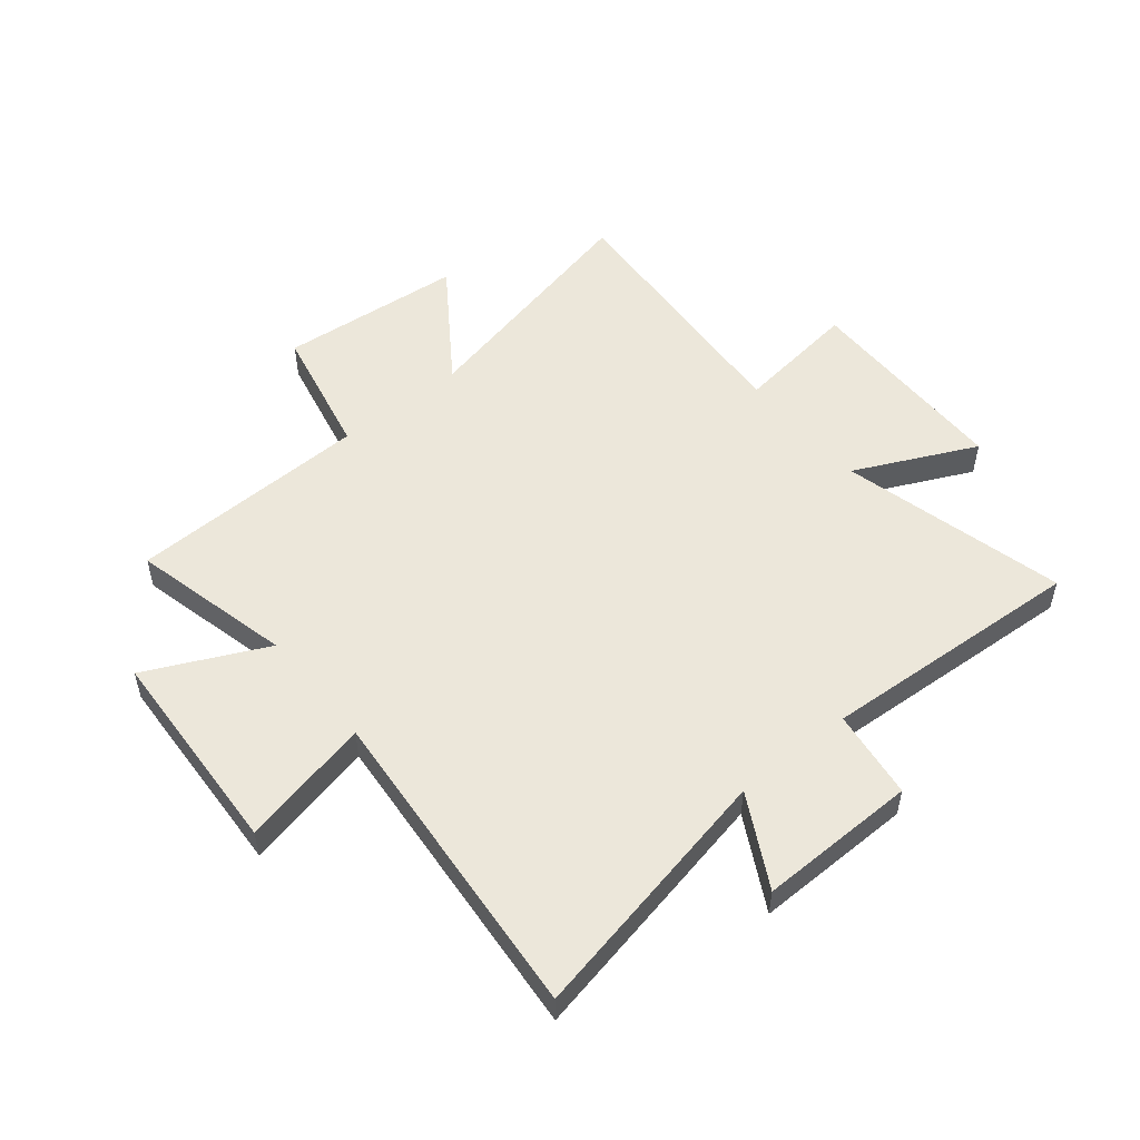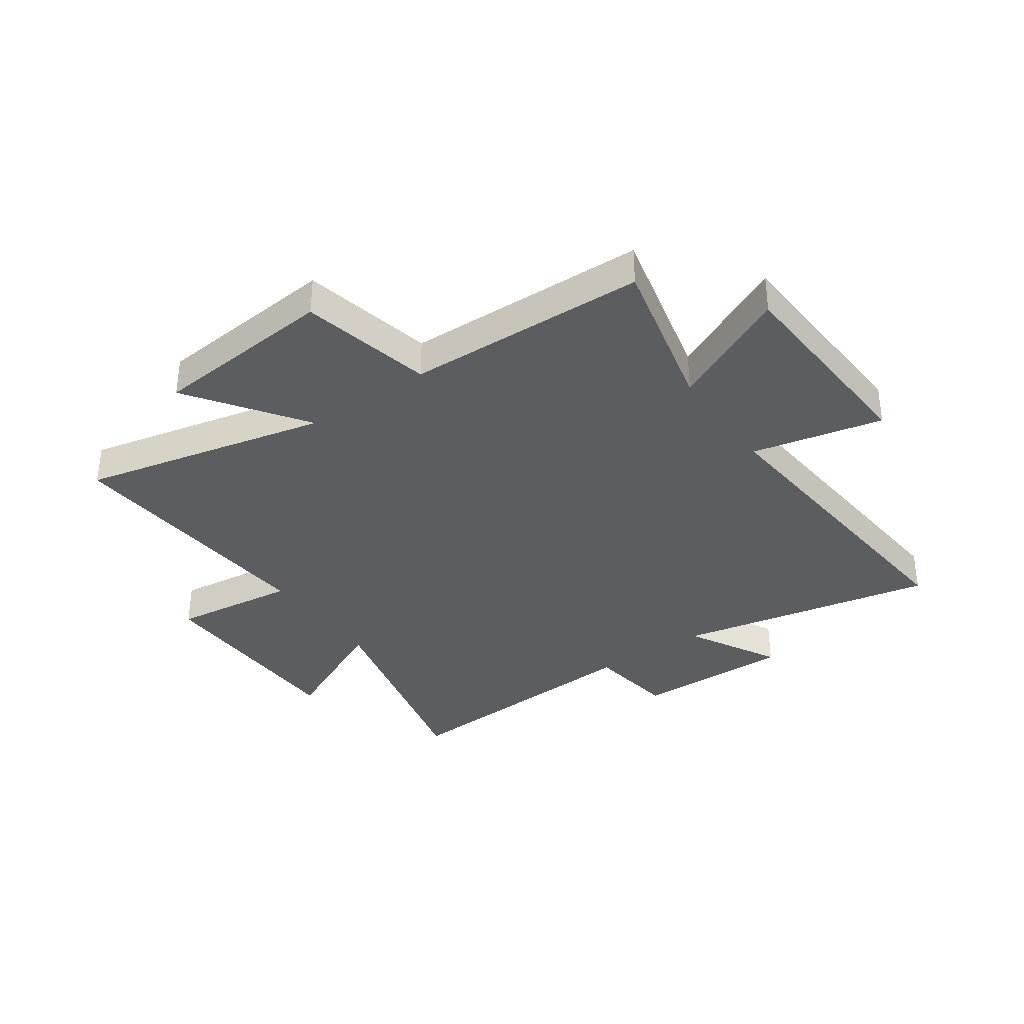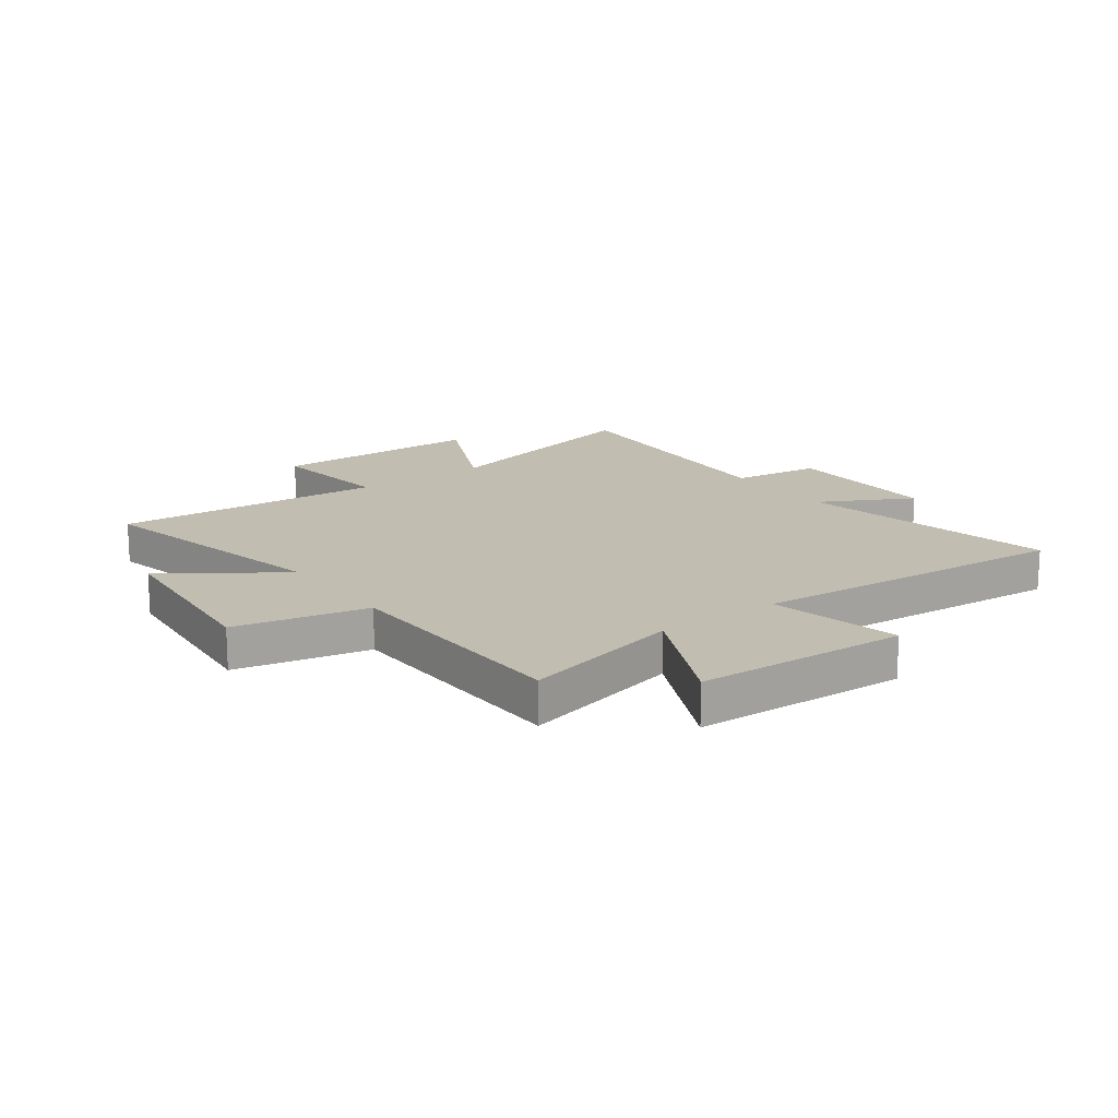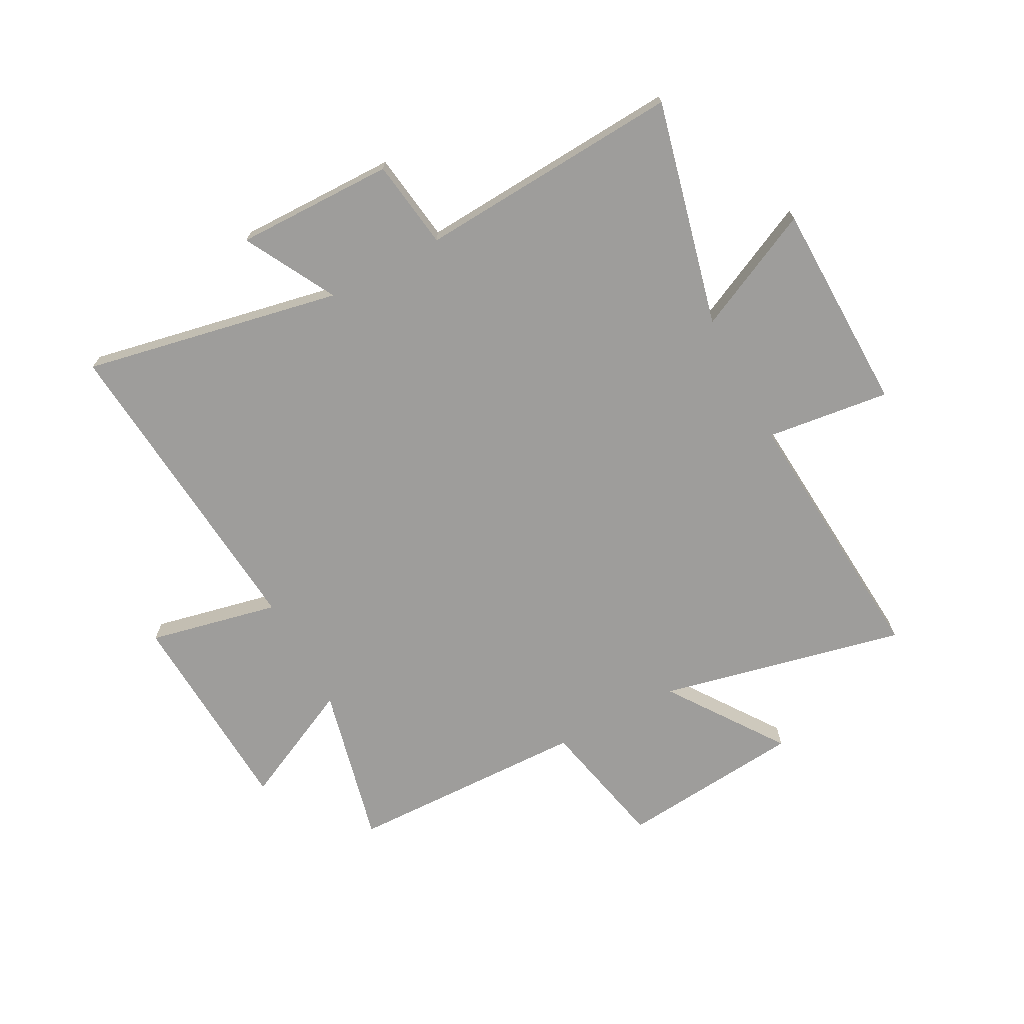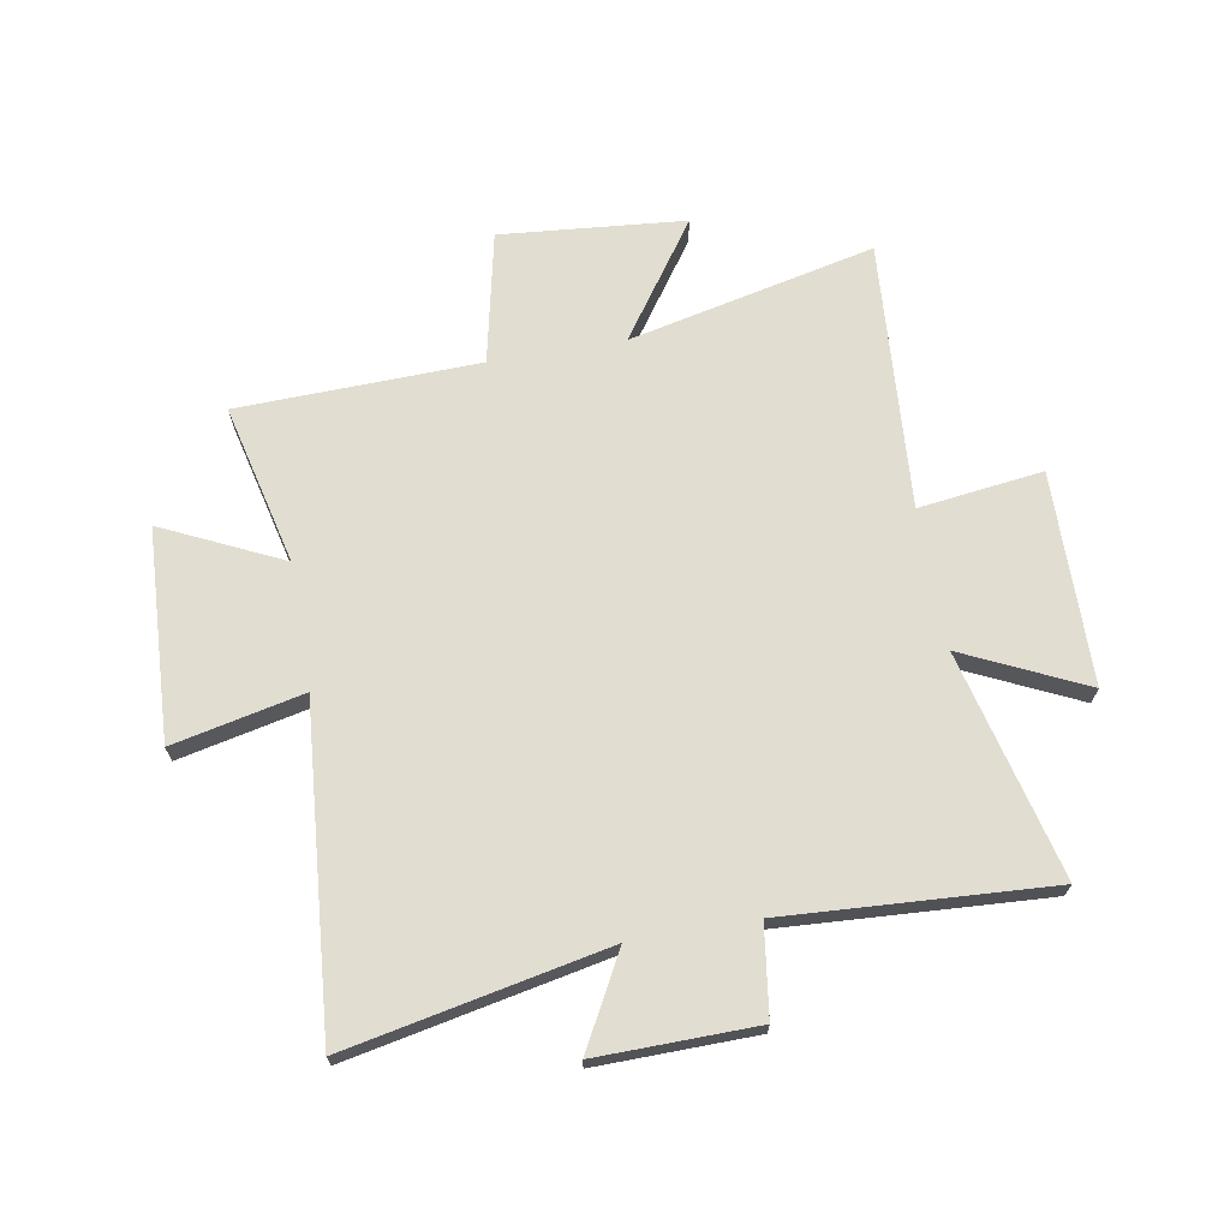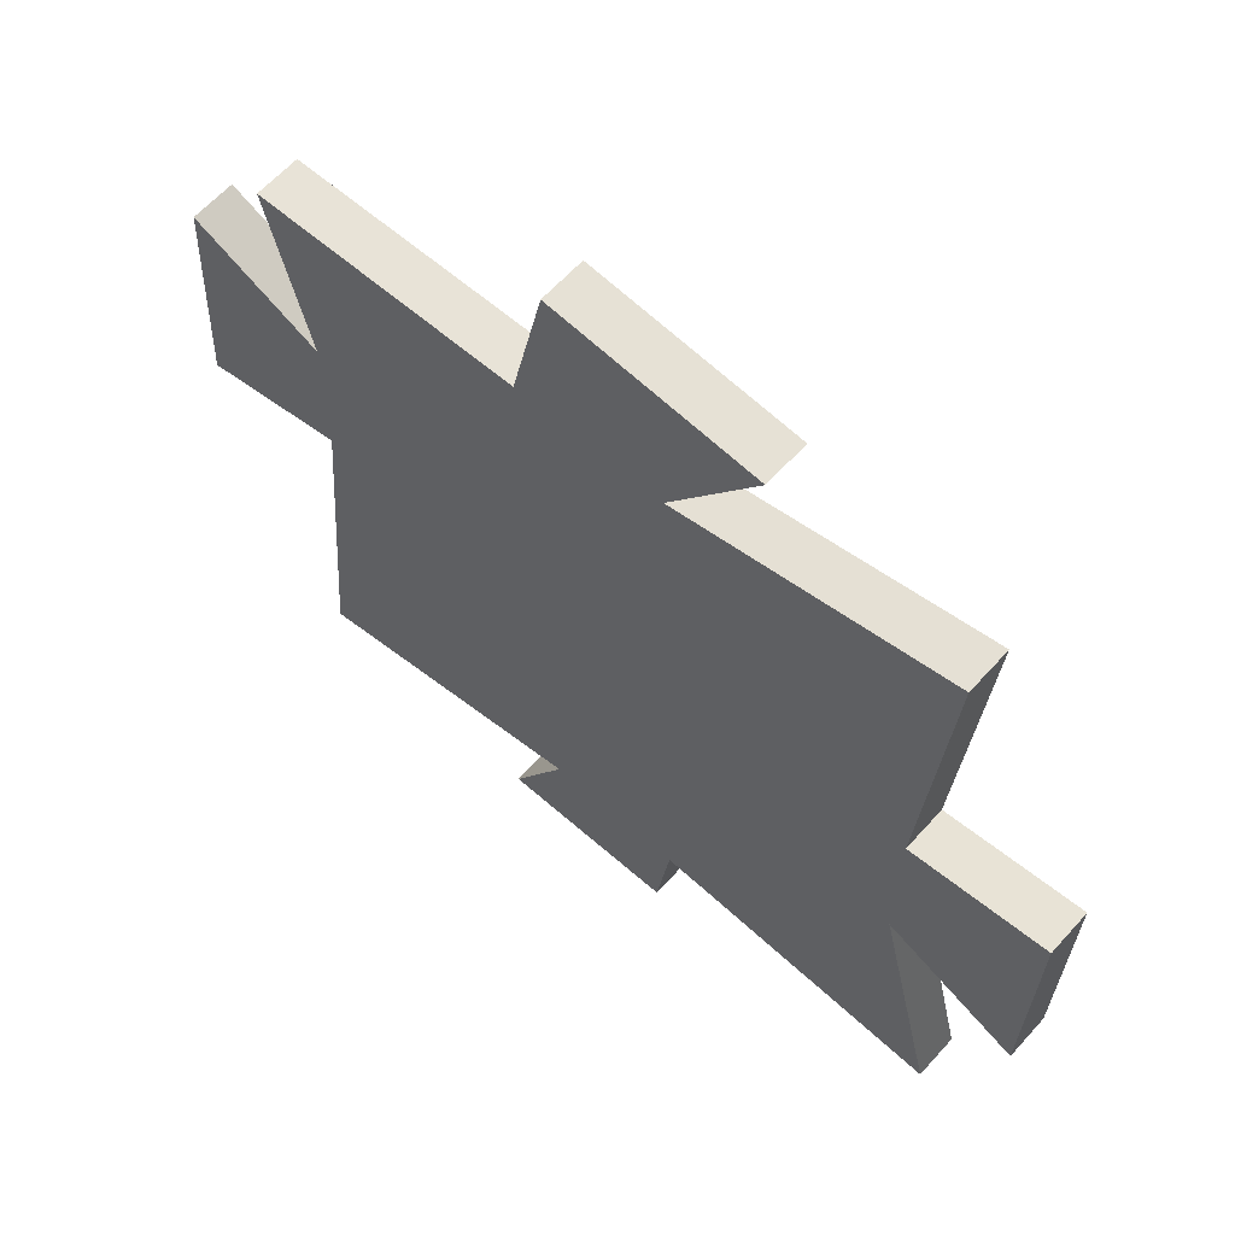
<metadata>
{"format":"obj","ext":"obj","renderer":"f3d","projection":"perspective","resolution":1024,"background":"white","views":[{"elev":52.4,"azim":140.7,"up":"+Y"},{"elev":-35.6,"azim":35.1,"up":"+Y"},{"elev":16.8,"azim":53.6,"up":"+Y"},{"elev":-70.4,"azim":-151.8,"up":"+Y"},{"elev":68.5,"azim":170.0,"up":"+Y"},{"elev":62.3,"azim":-138.1,"up":"+Z"}]}
</metadata>
<code>
v -0.535 0.07 0.599
v -0.097 0.07 0.5
v -0.24 0.07 0.705
v 0.088 0.07 0.735
v 0.139 0.07 0.5
v 0.568 0.07 0.488
v 0.5 0.07 0.202
v 0.712 0.07 0.303
v 0.732 0.07 -0.073
v 0.5 0.07 -0.022
v 0.549 0.07 -0.593
v 0.089 0.07 -0.5
v 0.177 0.07 -0.663
v -0.105 0.07 -0.659
v -0.127 0.07 -0.5
v -0.598 0.07 -0.529
v -0.5 0.07 -0.128
v -0.715 0.07 -0.23
v -0.721 0.07 0.148
v -0.5 0.07 0.12
v -0.535 0 0.599
v -0.097 0 0.5
v -0.24 0 0.705
v 0.088 0 0.735
v 0.139 0 0.5
v 0.568 0 0.488
v 0.5 0 0.202
v 0.712 0 0.303
v 0.732 0 -0.073
v 0.5 0 -0.022
v 0.549 0 -0.593
v 0.089 0 -0.5
v 0.177 0 -0.663
v -0.105 0 -0.659
v -0.127 0 -0.5
v -0.598 0 -0.529
v -0.5 0 -0.128
v -0.715 0 -0.23
v -0.721 0 0.148
v -0.5 0 0.12
f 17 18 19 20
f 15 16 17
f 15 17 20
f 12 13 14 15
f 20 1 2
f 15 20 2
f 12 15 2
f 10 11 12 2
f 7 8 9 10
f 5 6 7
f 10 2 3
f 7 10 3
f 5 7 3
f 3 4 5
f 40 39 38 37
f 37 36 35
f 40 37 35
f 35 34 33 32
f 22 21 40
f 22 40 35
f 22 35 32
f 22 32 31 30
f 30 29 28 27
f 27 26 25
f 23 22 30
f 23 30 27
f 23 27 25
f 25 24 23
f 1 21 22 2
f 2 22 23 3
f 3 23 24 4
f 4 24 25 5
f 5 25 26 6
f 6 26 27 7
f 7 27 28 8
f 8 28 29 9
f 9 29 30 10
f 10 30 31 11
f 11 31 32 12
f 12 32 33 13
f 13 33 34 14
f 14 34 35 15
f 15 35 36 16
f 16 36 37 17
f 17 37 38 18
f 18 38 39 19
f 19 39 40 20
f 20 40 21 1

</code>
